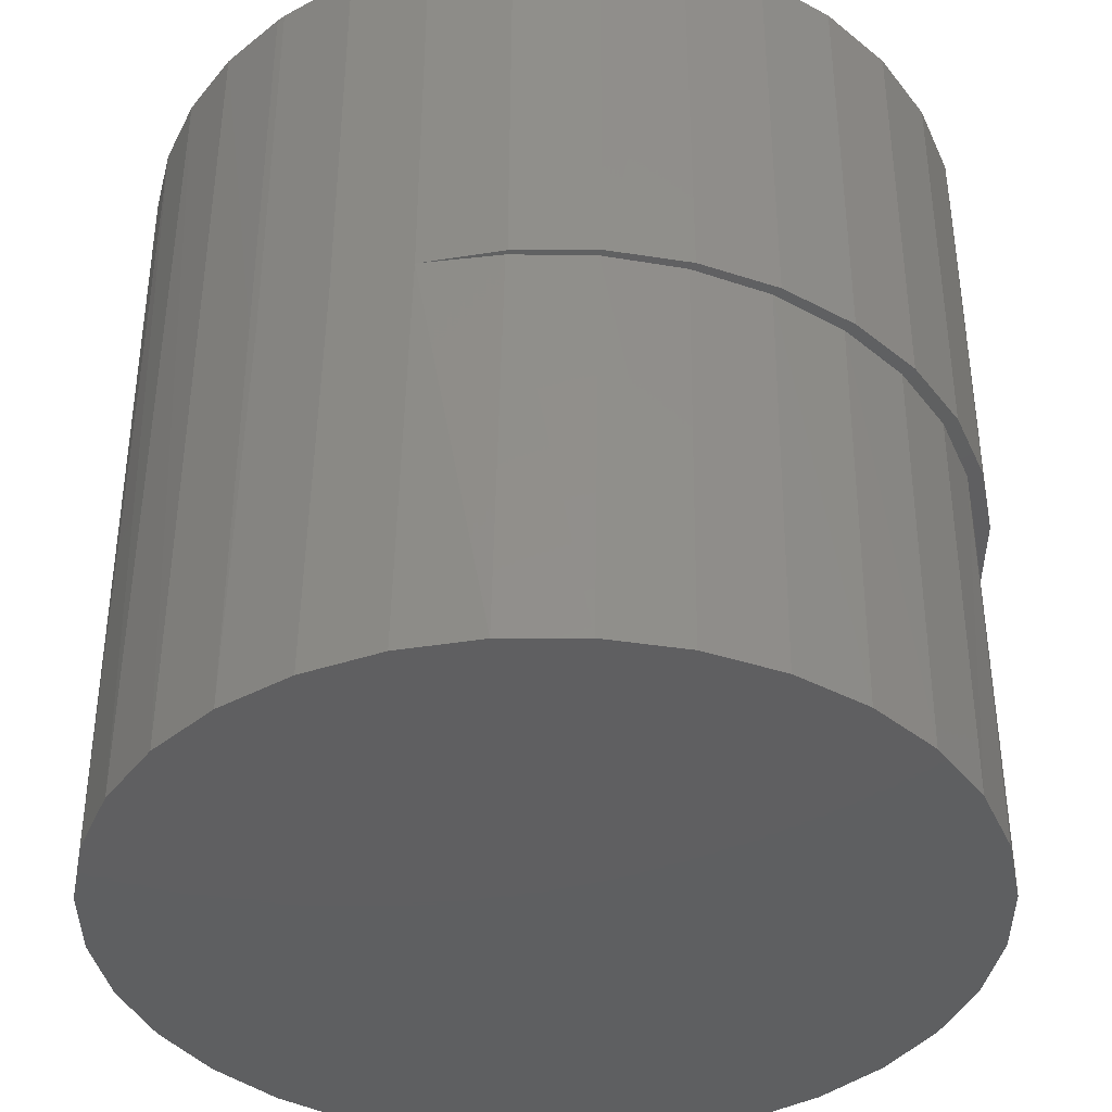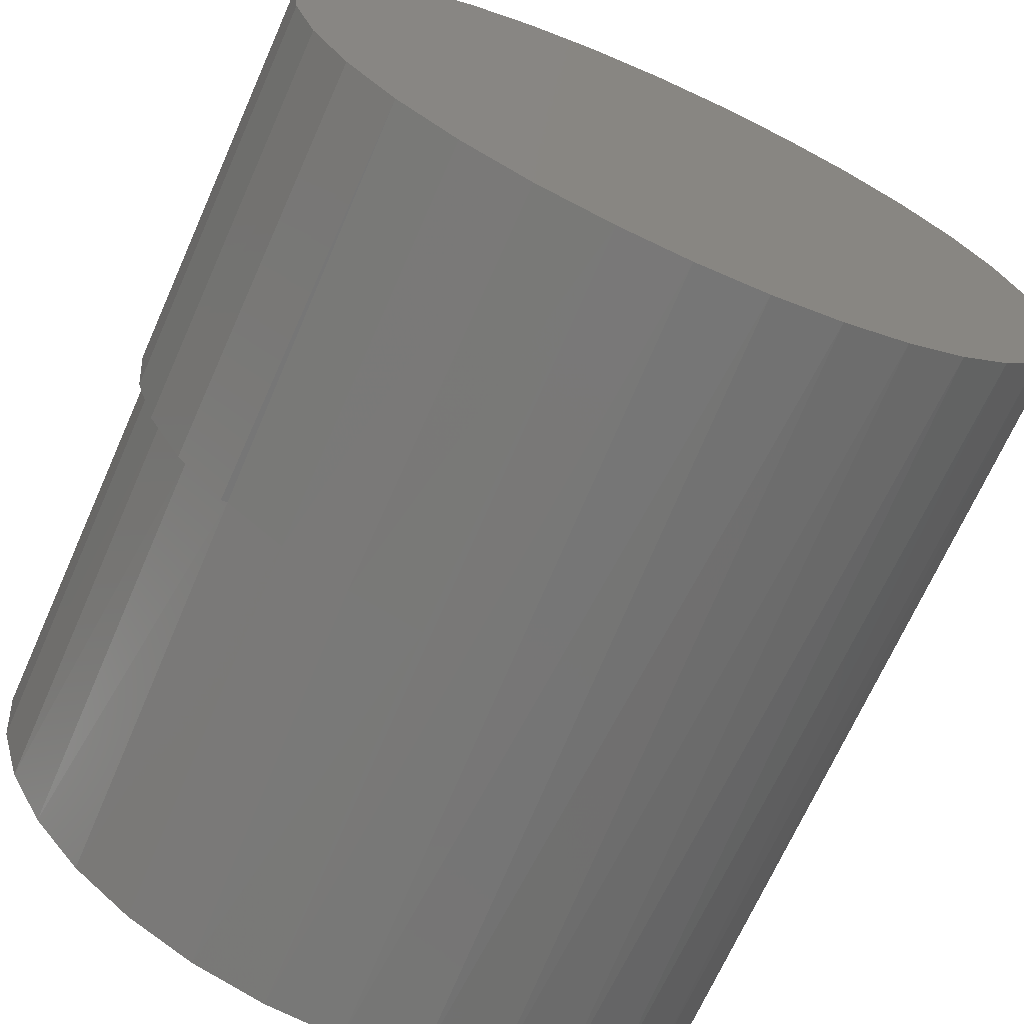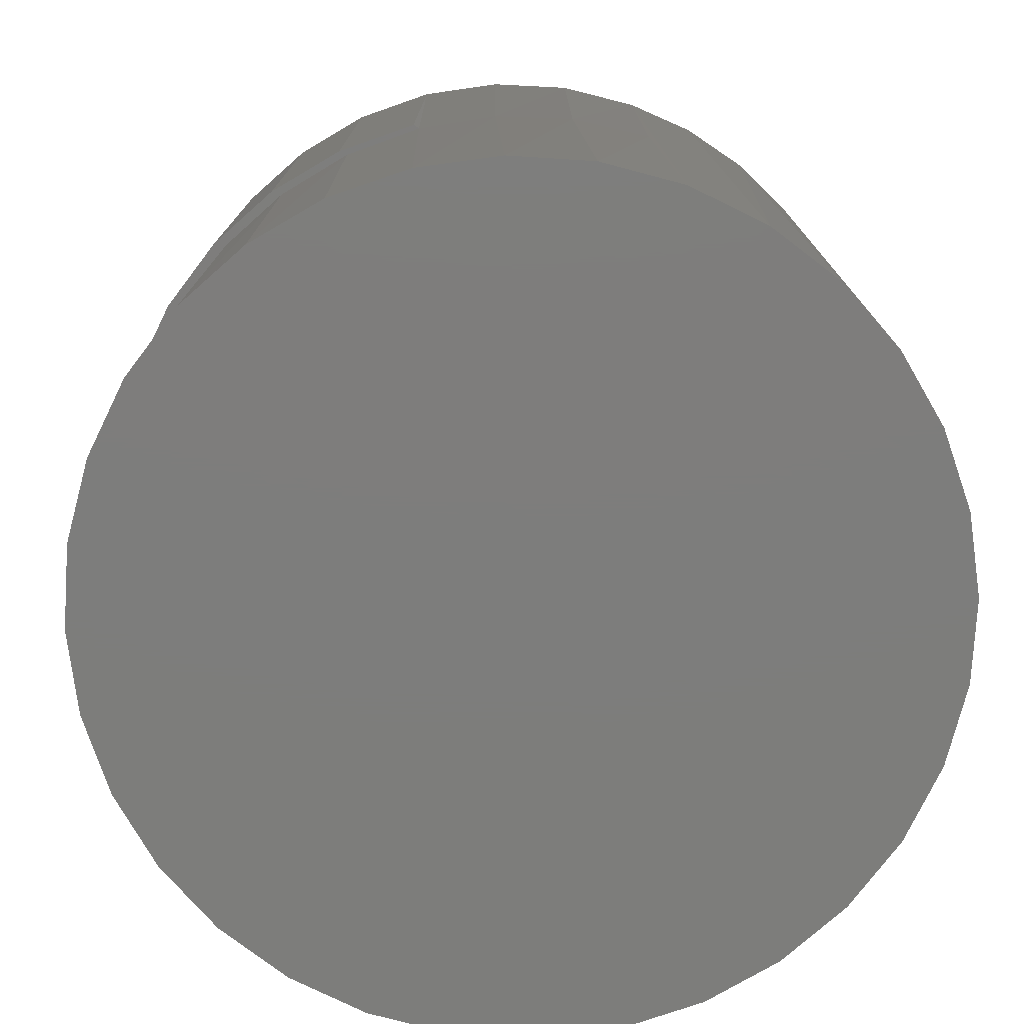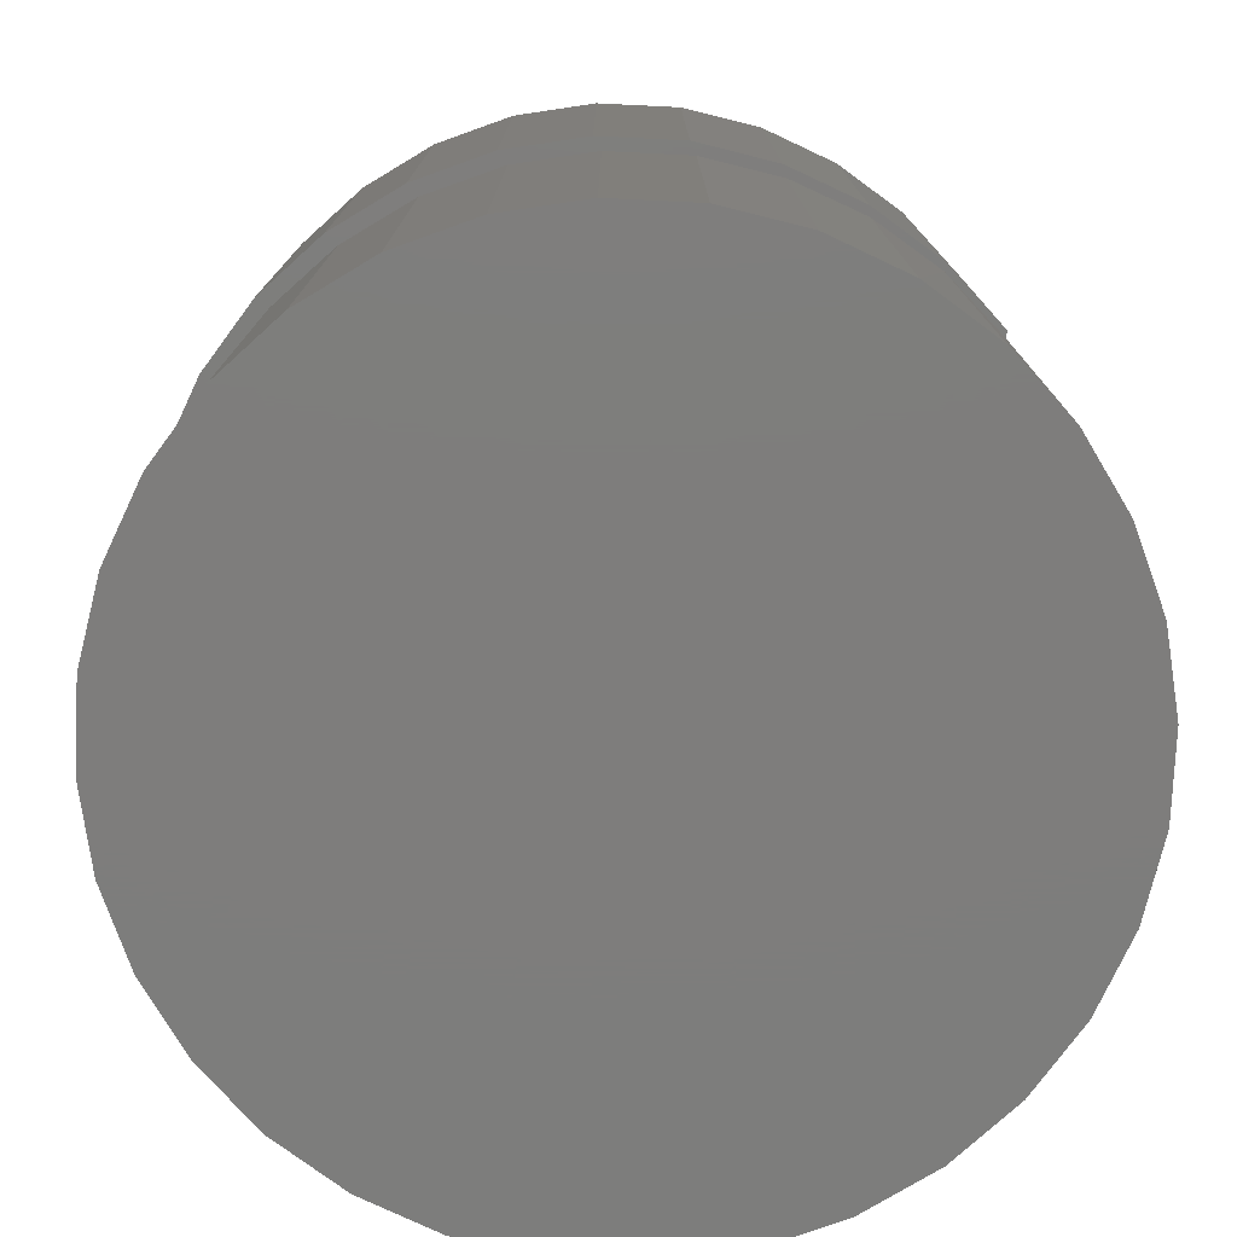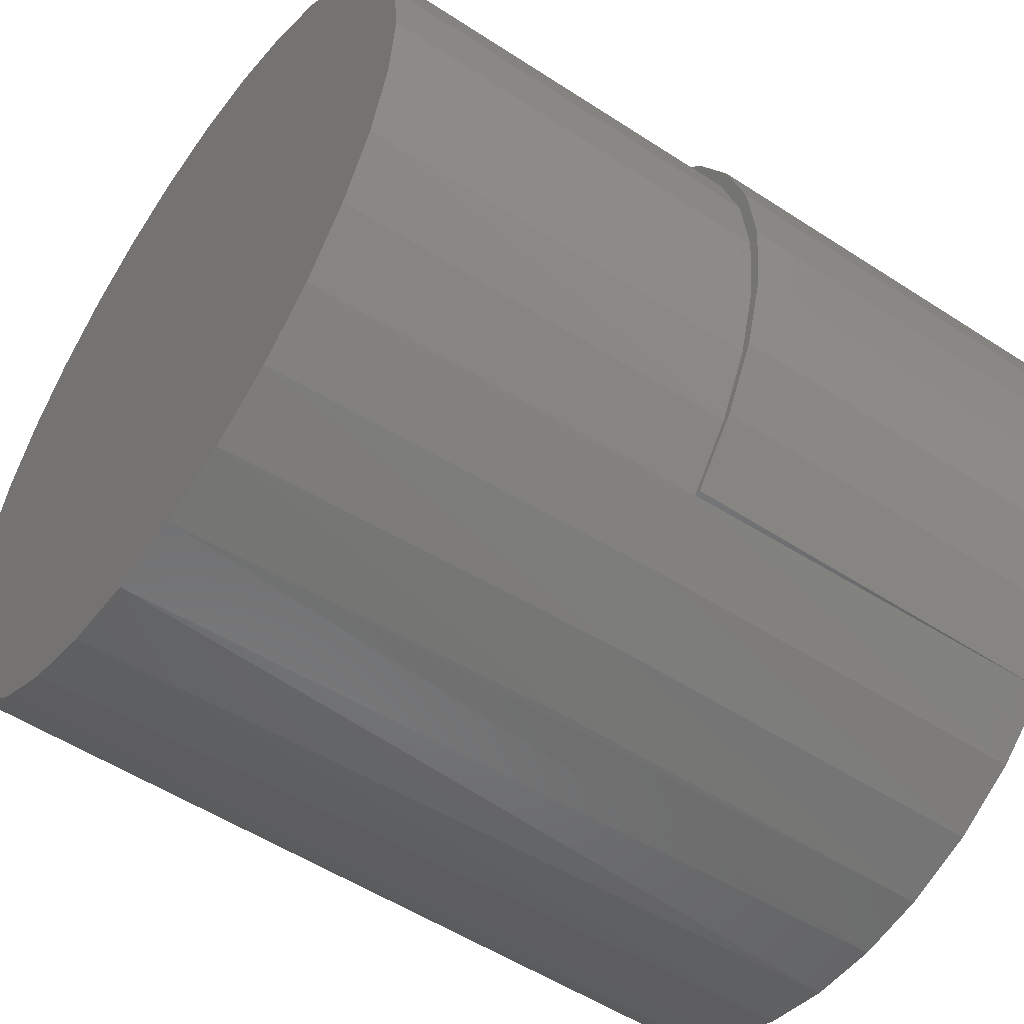
<metadata>
{"format":"stl","ext":"stl","renderer":"f3d","projection":"perspective","resolution":1024,"background":"white","views":[{"elev":-39.1,"azim":-50.4,"up":"+Y"},{"elev":-69.5,"azim":156.0,"up":"+Z"},{"elev":-76.8,"azim":148.3,"up":"+Y"},{"elev":-77.1,"azim":81.6,"up":"+Y"},{"elev":-53.0,"azim":55.0,"up":"+Z"}]}
</metadata>
<code>
# stl→obj: 221 verts, 434 faces
v 0.09507 -0.1562 0.1562
v 0.09509 -0.0625 0.1583
v 0.09507 -0.0625 0.1562
v 0.09685 -0.1562 0.1744
v 0.09691 -0.0625 0.1765
v 0.1022 -0.1562 0.1919
v 0.1023 -0.0625 0.1942
v 0.1108 -0.1562 0.208
v 0.1117 -0.0625 0.2094
v 0.1223 -0.1562 0.2221
v 0.1234 -0.0625 0.2232
v 0.1364 -0.1562 0.2337
v 0.1376 -0.0625 0.2344
v 0.1525 -0.1562 0.2423
v 0.1537 -0.0625 0.2427
v 0.17 -0.1562 0.2476
v 0.1711 -0.0625 0.2478
v 0.1882 -0.1562 0.2493
v 0.2812 -0.1562 0.1562
v 0.2812 -0.0625 0.1562
v 0.2795 -0.1562 0.1744
v 0.2795 -0.0625 0.1743
v 0.2742 -0.1562 0.1919
v 0.2743 -0.0625 0.1916
v 0.2656 -0.1562 0.208
v 0.2658 -0.0625 0.2076
v 0.254 -0.1562 0.2221
v 0.2543 -0.0625 0.2217
v 0.2399 -0.1562 0.2337
v 0.2404 -0.0625 0.2333
v 0.2238 -0.1562 0.2423
v 0.2245 -0.0625 0.242
v 0.2063 -0.1562 0.2476
v 0.2072 -0.0625 0.2474
v 0.1892 -0.0625 0.2493
v 0.2091 0.03125 0.06556
v 0.2063 -0.1562 0.06495
v 0.1928 0.03125 0.06327
v 0.2094 -0.0625 0.06561
v 0.2238 -0.1562 0.07024
v 0.2265 -0.0625 0.0714
v 0.2656 -0.1562 0.1045
v 0.254 -0.1562 0.09042
v 0.2553 -0.0625 0.09181
v 0.2419 -0.0625 0.08022
v 0.2399 -0.1562 0.07885
v 0.1882 -0.1562 0.06316
v 0.1761 0.03125 0.06394
v 0.17 -0.1562 0.06495
v 0.1597 0.03125 0.0676
v 0.1525 -0.1562 0.07024
v 0.1443 0.03125 0.07412
v 0.1364 -0.1562 0.07885
v 0.1303 0.03125 0.0833
v 0.1223 -0.1562 0.09042
v 0.1182 0.03125 0.09484
v 0.1108 -0.1562 0.1045
v 0.1083 0.03125 0.1084
v 0.1022 -0.1562 0.1206
v 0.101 0.03125 0.1234
v 0.09685 -0.1562 0.1381
v 0.09657 0.03125 0.1396
v 0.2796 -0.0625 0.1386
v 0.2795 -0.1562 0.1381
v 0.2745 -0.0625 0.1215
v 0.2742 -0.1562 0.1206
v 0.2664 -0.0625 0.1057
v 0.09507 0.03125 0.1583
v 0.09507 0.03125 0.1563
v 0.1711 -0.0625 0.2505
v 0.1534 -0.0625 0.2452
v 0.1371 -0.0625 0.2365
v 0.1228 -0.0625 0.2247
v 0.111 -0.0625 0.2105
v 0.208 -0.0625 0.2505
v 0.1896 -0.0625 0.2523
v 0.2257 -0.0625 0.2451
v 0.242 -0.0625 0.2364
v 0.2563 -0.0625 0.2246
v 0.268 -0.0625 0.2103
v 0.2767 -0.0625 0.194
v 0.2821 -0.0625 0.1763
v 0.2821 -0.0625 0.1397
v 0.2769 -0.0625 0.1222
v 0.2683 -0.0625 0.106
v 0.2568 -0.0625 0.09176
v 0.2839 -0.0625 0.1579
v 0.09696 0.03125 0.1767
v 0.1024 0.03125 0.1944
v 0.1112 0.03125 0.2106
v 0.1229 0.03125 0.2249
v 0.1373 0.03125 0.2366
v 0.1536 0.03125 0.2452
v 0.1713 0.03125 0.2505
v 0.1897 0.03125 0.2523
v 0.2081 0.03125 0.2505
v 0.2257 0.03125 0.2451
v 0.242 0.03125 0.2363
v 0.2563 0.03125 0.2246
v 0.268 0.03125 0.2103
v 0.2767 0.03125 0.194
v 0.2821 0.03125 0.1763
v 0.2839 0.03125 0.1579
v 0.2567 0.03125 0.09166
v 0.2427 0.03125 0.07991
v 0.2266 0.03125 0.0711
v 0.2821 0.03125 0.1397
v 0.2768 0.03125 0.1221
v 0.2683 0.03125 0.1059
v 0.1341 -0.0625 0.1562
v 0.1342 -0.0625 0.1578
v 0.1341 -0.1172 0.1562
v 0.1352 -0.1172 0.1668
v 0.1352 -0.0625 0.1687
v 0.1382 -0.1172 0.1769
v 0.1388 -0.0625 0.1782
v 0.1383 -0.0625 0.1791
v 0.1432 -0.1172 0.1863
v 0.1439 -0.0625 0.1873
v 0.15 -0.1172 0.1945
v 0.1508 -0.0625 0.1953
v 0.1581 -0.1172 0.2012
v 0.159 -0.0625 0.2018
v 0.1675 -0.1172 0.2062
v 0.1684 -0.0625 0.2065
v 0.1785 -0.0625 0.2094
v 0.1776 -0.1172 0.2092
v 0.1889 -0.0625 0.2103
v 0.1882 -0.1172 0.2103
v 0.1994 -0.0625 0.2091
v 0.1987 -0.1172 0.2092
v 0.2094 -0.0625 0.2059
v 0.2088 -0.1172 0.2062
v 0.2186 -0.0625 0.2009
v 0.2182 -0.1172 0.2012
v 0.2266 -0.0625 0.1942
v 0.2264 -0.1172 0.1945
v 0.2332 -0.0625 0.186
v 0.2331 -0.1172 0.1863
v 0.2381 -0.0625 0.1767
v 0.2381 -0.1172 0.1769
v 0.2412 -0.0625 0.1667
v 0.2411 -0.1172 0.1668
v 0.2422 -0.0625 0.1562
v 0.2422 -0.1172 0.1562
v 0.2272 -0.0625 0.1189
v 0.2206 -0.0625 0.1121
v 0.2264 -0.1172 0.118
v 0.1912 -0.007812 0.1023
v 0.1987 -0.1172 0.1033
v 0.2009 -0.007812 0.1037
v 0.2008 -0.0625 0.1037
v 0.2088 -0.1172 0.1063
v 0.2104 -0.0625 0.107
v 0.2331 -0.1172 0.1262
v 0.2194 -0.0625 0.1122
v 0.2182 -0.1172 0.1113
v 0.1882 -0.1172 0.1022
v 0.1814 -0.007812 0.1026
v 0.1776 -0.1172 0.1033
v 0.1719 -0.007812 0.1047
v 0.1675 -0.1172 0.1063
v 0.1629 -0.007812 0.1085
v 0.1581 -0.1172 0.1113
v 0.1547 -0.007812 0.1138
v 0.15 -0.1172 0.118
v 0.1476 -0.007812 0.1205
v 0.1432 -0.1172 0.1262
v 0.1419 -0.007812 0.1284
v 0.1382 -0.1172 0.1356
v 0.1376 -0.007812 0.1371
v 0.1352 -0.1172 0.1457
v 0.135 -0.007812 0.1465
v 0.2336 -0.0625 0.127
v 0.2381 -0.1172 0.1356
v 0.2383 -0.0625 0.1361
v 0.2411 -0.1172 0.1457
v 0.2412 -0.0625 0.146
v 0.1341 -0.007812 0.1563
v 0.1341 -0.007812 0.1578
v 0.1683 -0.0625 0.209
v 0.1787 -0.0625 0.2122
v 0.1587 -0.0625 0.2039
v 0.1503 -0.0625 0.197
v 0.1435 -0.0625 0.1887
v 0.1895 -0.0625 0.2132
v 0.2003 -0.0625 0.2122
v 0.2107 -0.0625 0.209
v 0.2202 -0.0625 0.2039
v 0.2286 -0.0625 0.197
v 0.2355 -0.0625 0.1886
v 0.2406 -0.0625 0.1791
v 0.2438 -0.0625 0.1687
v 0.2438 -0.0625 0.1472
v 0.2407 -0.0625 0.1369
v 0.2356 -0.0625 0.1273
v 0.2288 -0.0625 0.119
v 0.2448 -0.0625 0.1579
v 0.1351 -0.007812 0.168
v 0.1379 -0.007812 0.1779
v 0.1424 -0.007812 0.187
v 0.1485 -0.007812 0.1952
v 0.1561 -0.007812 0.202
v 0.1648 -0.007812 0.2074
v 0.1743 -0.007812 0.2111
v 0.1843 -0.007812 0.213
v 0.1946 -0.007812 0.213
v 0.2046 -0.007812 0.2111
v 0.2141 -0.007812 0.2074
v 0.2228 -0.007812 0.2021
v 0.2304 -0.007812 0.1952
v 0.2365 -0.007812 0.187
v 0.2411 -0.007812 0.1779
v 0.2439 -0.007812 0.1681
v 0.2448 -0.007812 0.1579
v 0.2289 -0.007812 0.119
v 0.2206 -0.007812 0.1121
v 0.2112 -0.007812 0.107
v 0.2407 -0.007812 0.1369
v 0.2438 -0.007812 0.1472
v 0.2357 -0.007812 0.1274
f 1 2 3
f 1 4 2
f 2 4 5
f 5 4 6
f 5 6 7
f 7 6 8
f 7 8 9
f 9 8 10
f 9 10 11
f 11 10 12
f 11 12 13
f 13 12 14
f 13 14 15
f 15 14 16
f 15 16 17
f 17 16 18
f 19 20 21
f 21 20 22
f 21 22 23
f 23 22 24
f 23 24 25
f 25 24 26
f 25 26 27
f 27 26 28
f 27 28 29
f 29 28 30
f 29 30 31
f 31 30 32
f 31 32 33
f 33 32 34
f 33 34 18
f 18 34 35
f 18 35 17
f 36 37 38
f 36 39 37
f 39 40 37
f 39 41 40
f 42 43 44
f 45 44 43
f 43 46 45
f 41 45 46
f 46 40 41
f 37 47 38
f 48 38 47
f 47 49 48
f 50 48 49
f 49 51 50
f 52 50 51
f 51 53 52
f 52 53 54
f 54 53 55
f 54 55 56
f 56 55 57
f 56 57 58
f 58 57 59
f 58 59 60
f 60 59 61
f 1 3 61
f 61 3 62
f 61 62 60
f 20 19 63
f 63 19 64
f 63 64 65
f 65 64 66
f 65 66 67
f 67 66 42
f 67 42 44
f 2 68 3
f 3 68 69
f 3 69 62
f 17 35 70
f 70 71 17
f 17 71 15
f 15 71 72
f 15 72 13
f 13 72 73
f 13 73 11
f 11 73 74
f 11 74 9
f 9 74 7
f 70 75 76
f 75 70 35
f 75 35 34
f 75 34 77
f 77 34 32
f 77 32 78
f 32 30 78
f 79 78 30
f 30 28 79
f 80 79 28
f 28 26 80
f 81 80 26
f 26 24 81
f 82 81 24
f 24 22 82
f 20 63 83
f 84 83 63
f 84 63 65
f 84 65 67
f 84 67 85
f 85 67 44
f 85 44 86
f 87 82 22
f 87 22 20
f 87 20 83
f 68 2 88
f 88 2 5
f 88 5 89
f 89 5 7
f 89 7 90
f 90 7 74
f 90 74 91
f 91 74 73
f 91 73 92
f 92 73 72
f 92 72 93
f 93 72 71
f 93 71 94
f 94 71 70
f 94 70 95
f 95 70 76
f 95 76 96
f 96 76 75
f 96 75 97
f 97 75 77
f 97 77 98
f 98 77 78
f 98 78 99
f 99 78 79
f 99 79 100
f 100 79 80
f 100 80 101
f 101 80 81
f 101 81 102
f 102 81 82
f 102 82 103
f 103 82 87
f 44 104 86
f 104 44 105
f 105 44 45
f 105 45 106
f 106 45 41
f 106 41 36
f 36 41 39
f 103 87 107
f 107 87 83
f 107 83 108
f 108 83 84
f 108 84 109
f 109 84 85
f 109 85 104
f 104 85 86
f 16 33 18
f 33 16 14
f 33 14 31
f 31 14 12
f 31 12 29
f 46 51 40
f 40 51 49
f 40 49 37
f 37 49 47
f 29 12 27
f 27 12 10
f 27 10 25
f 25 10 8
f 25 8 23
f 23 8 6
f 23 6 21
f 21 6 4
f 21 4 19
f 19 4 1
f 19 1 64
f 64 1 61
f 64 61 66
f 66 61 59
f 66 59 42
f 42 59 57
f 42 57 43
f 43 57 55
f 43 55 46
f 46 55 53
f 46 53 51
f 95 96 94
f 93 94 96
f 97 93 96
f 92 93 97
f 98 92 97
f 106 52 105
f 50 52 106
f 36 38 48
f 36 48 50
f 36 50 106
f 69 68 103
f 103 68 88
f 103 88 102
f 102 88 89
f 102 89 101
f 101 89 90
f 101 90 100
f 100 90 91
f 100 91 99
f 99 91 92
f 99 92 98
f 52 54 105
f 105 54 56
f 105 56 104
f 104 56 58
f 104 58 109
f 109 58 60
f 109 60 108
f 108 60 62
f 108 62 107
f 107 62 69
f 107 69 103
f 110 111 112
f 111 113 112
f 114 113 111
f 115 113 114
f 116 115 114
f 115 116 117
f 117 118 115
f 119 118 117
f 120 118 119
f 121 120 119
f 122 120 121
f 123 122 121
f 124 122 123
f 123 125 124
f 124 125 126
f 124 126 127
f 127 126 128
f 127 128 129
f 129 128 130
f 129 130 131
f 131 130 132
f 131 132 133
f 133 132 134
f 133 134 135
f 135 134 136
f 135 136 137
f 137 136 138
f 137 138 139
f 139 138 140
f 139 140 141
f 141 140 142
f 141 142 143
f 143 142 144
f 143 144 145
f 146 147 148
f 149 150 151
f 150 152 151
f 150 153 152
f 153 154 152
f 146 148 155
f 156 148 147
f 156 157 148
f 157 156 154
f 154 153 157
f 149 158 150
f 158 149 159
f 159 160 158
f 160 159 161
f 161 162 160
f 162 161 163
f 163 164 162
f 165 164 163
f 166 164 165
f 167 166 165
f 168 166 167
f 169 168 167
f 170 168 169
f 171 170 169
f 172 170 171
f 171 173 172
f 172 173 110
f 172 110 112
f 146 155 174
f 174 155 175
f 174 175 176
f 176 175 177
f 176 177 178
f 178 177 145
f 178 145 144
f 173 179 110
f 110 179 180
f 110 180 111
f 181 182 128
f 126 181 128
f 181 126 125
f 125 183 181
f 123 183 125
f 184 183 123
f 121 184 123
f 185 184 121
f 119 185 121
f 117 185 119
f 186 187 182
f 128 182 187
f 130 128 187
f 188 130 187
f 132 130 188
f 189 132 188
f 134 132 189
f 190 134 189
f 190 136 134
f 136 190 191
f 191 138 136
f 138 191 192
f 192 140 138
f 140 192 193
f 193 142 140
f 194 178 144
f 178 194 195
f 176 178 195
f 174 176 195
f 196 174 195
f 146 174 196
f 197 146 196
f 198 194 144
f 198 144 142
f 198 142 193
f 114 199 116
f 200 116 199
f 117 116 200
f 201 185 117
f 185 201 202
f 202 184 185
f 184 202 203
f 203 183 184
f 183 203 204
f 204 181 183
f 181 204 205
f 205 182 181
f 182 205 206
f 206 186 182
f 207 186 206
f 187 186 207
f 208 187 207
f 188 187 208
f 209 188 208
f 189 188 209
f 210 189 209
f 190 189 210
f 211 190 210
f 191 190 211
f 212 191 211
f 192 191 212
f 213 192 212
f 193 192 213
f 201 117 200
f 180 199 111
f 111 199 114
f 213 214 193
f 193 214 215
f 193 215 198
f 197 216 146
f 217 146 216
f 147 146 217
f 147 217 156
f 218 156 217
f 154 156 218
f 218 151 154
f 154 151 152
f 219 194 220
f 220 194 198
f 220 198 215
f 194 219 195
f 195 219 221
f 195 221 196
f 196 221 216
f 196 216 197
f 127 129 131
f 131 124 127
f 133 124 131
f 122 124 133
f 135 122 133
f 120 122 135
f 137 120 135
f 118 120 137
f 139 118 137
f 115 118 139
f 141 115 139
f 113 115 141
f 143 113 141
f 175 170 177
f 168 170 175
f 155 168 175
f 166 168 155
f 148 166 155
f 164 166 148
f 157 164 148
f 162 164 157
f 153 162 157
f 160 162 153
f 150 160 153
f 150 158 160
f 170 172 177
f 177 172 112
f 177 112 145
f 145 112 113
f 145 113 143
f 207 206 205
f 207 205 208
f 208 205 204
f 208 204 209
f 209 204 203
f 209 203 210
f 210 203 202
f 210 202 211
f 211 202 201
f 211 201 212
f 212 201 200
f 212 200 213
f 213 200 199
f 213 199 214
f 179 173 220
f 220 173 171
f 220 171 219
f 219 171 169
f 219 169 221
f 221 169 167
f 221 167 216
f 216 167 165
f 216 165 217
f 217 165 163
f 217 163 218
f 218 163 161
f 151 218 161
f 151 161 159
f 151 159 149
f 215 214 199
f 215 199 180
f 215 180 179
f 215 179 220

</code>
